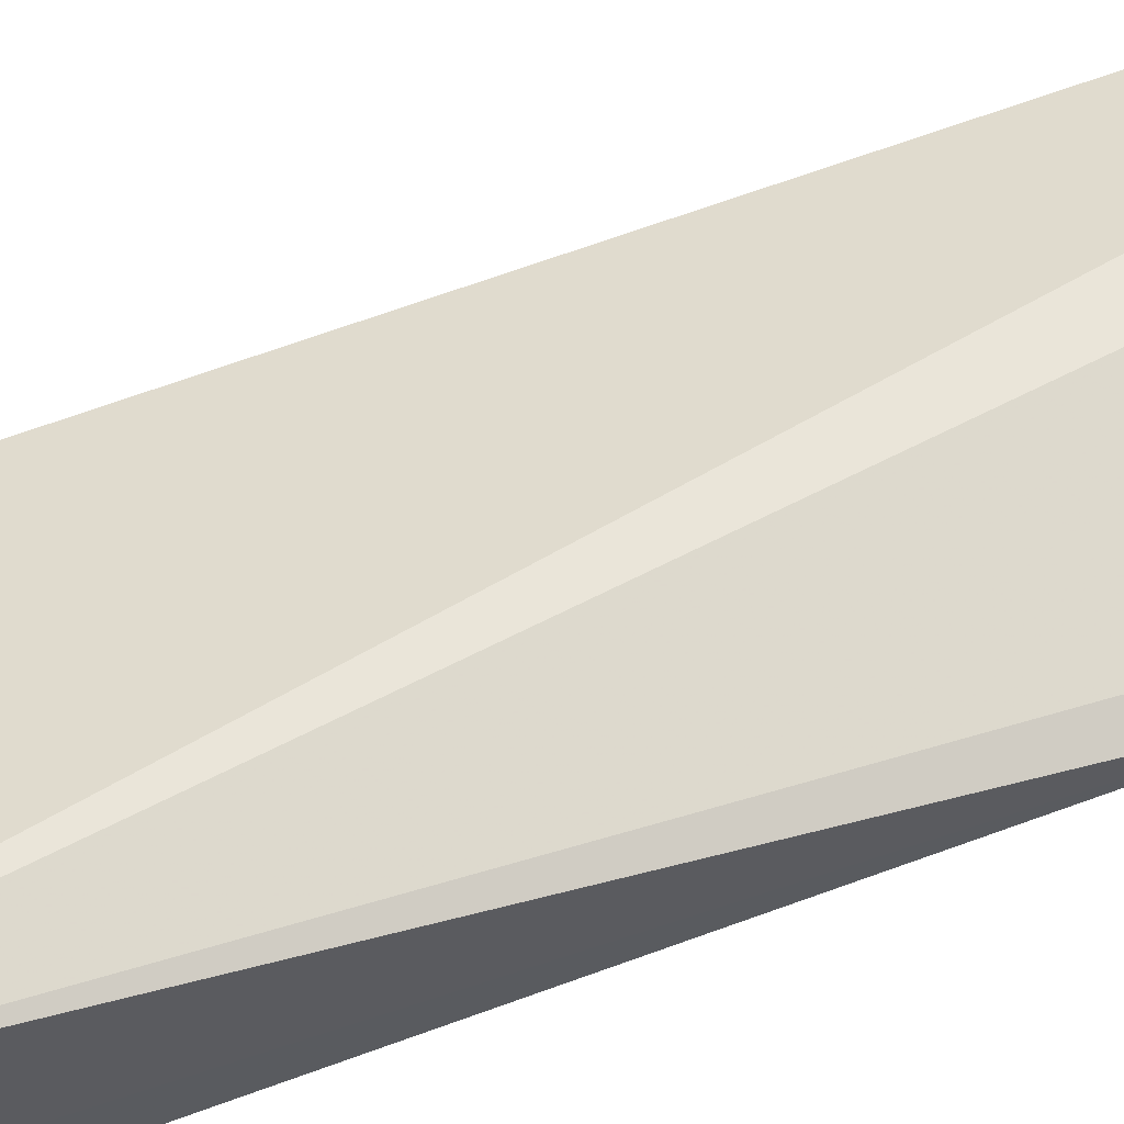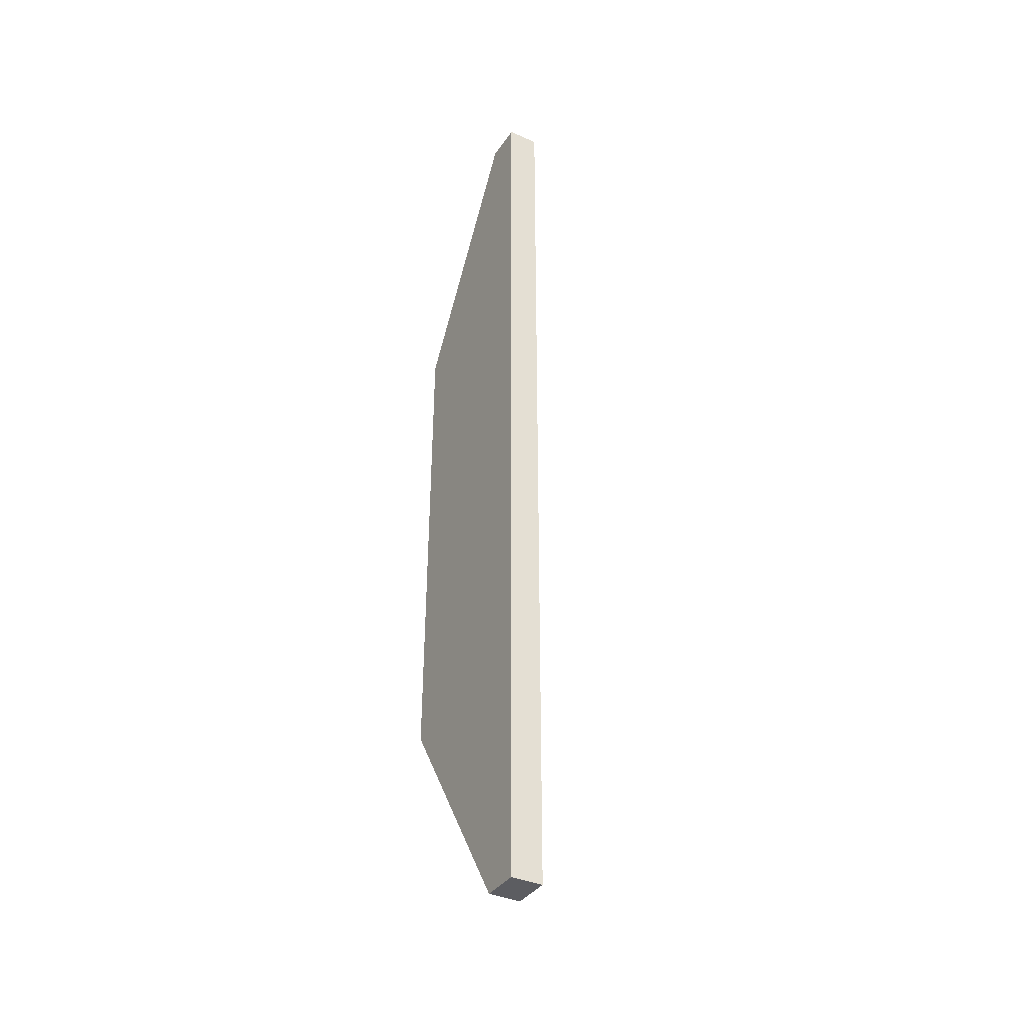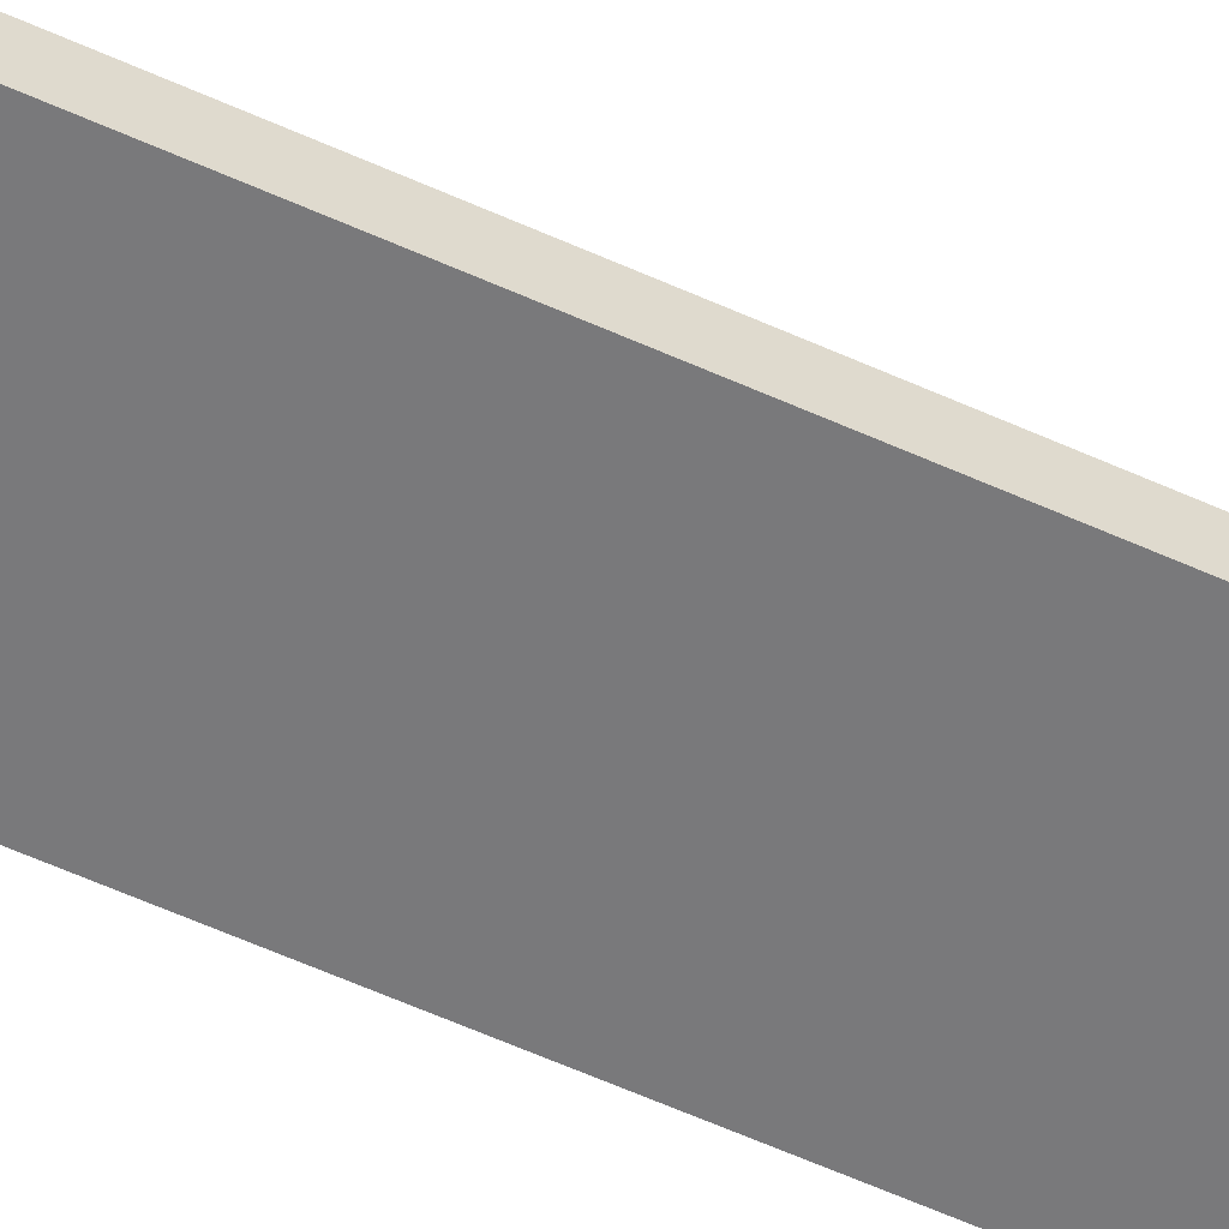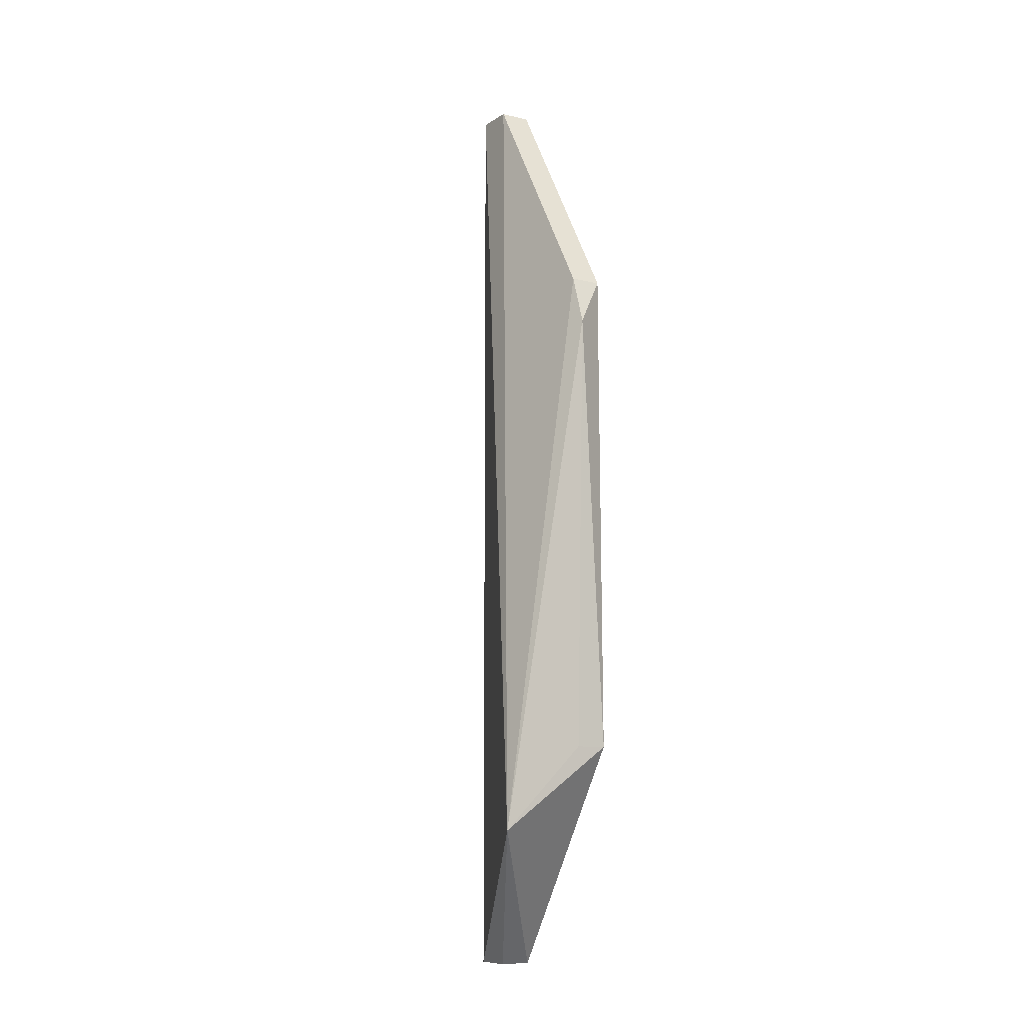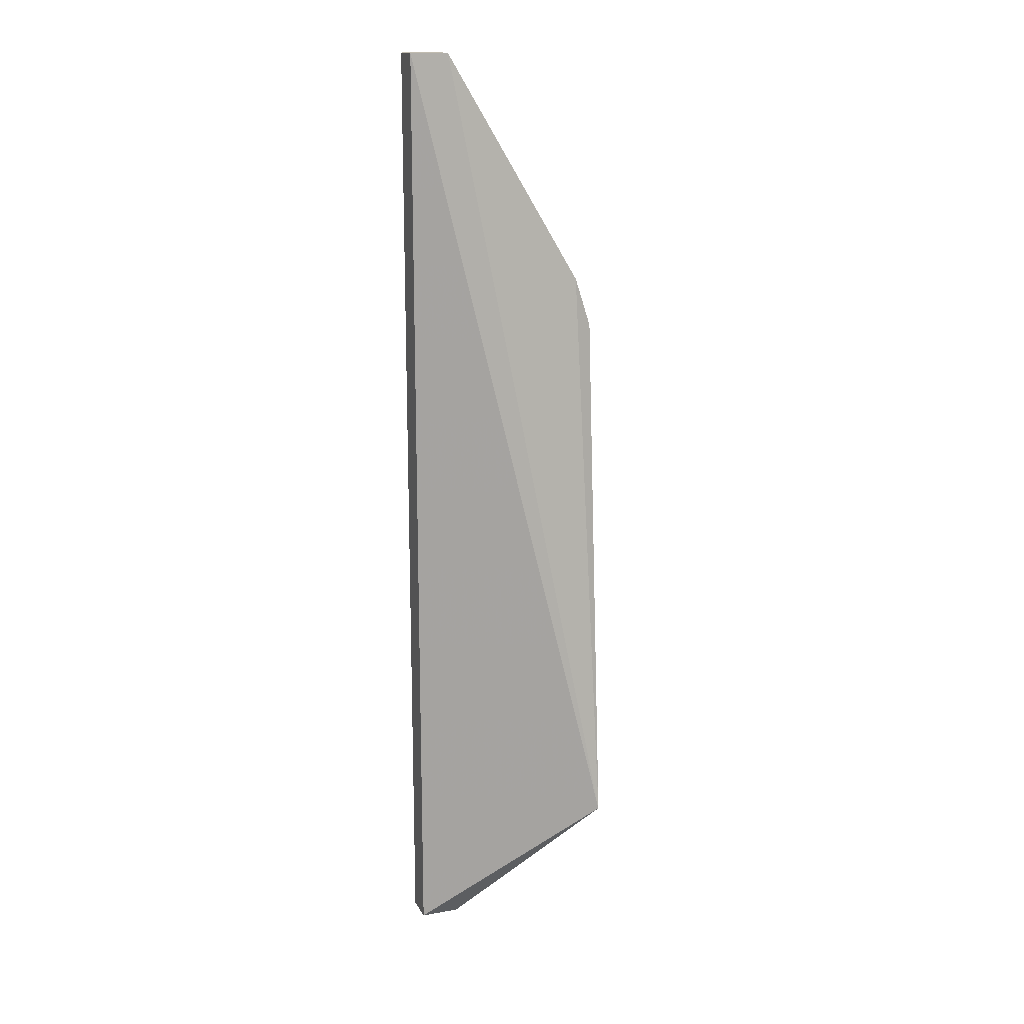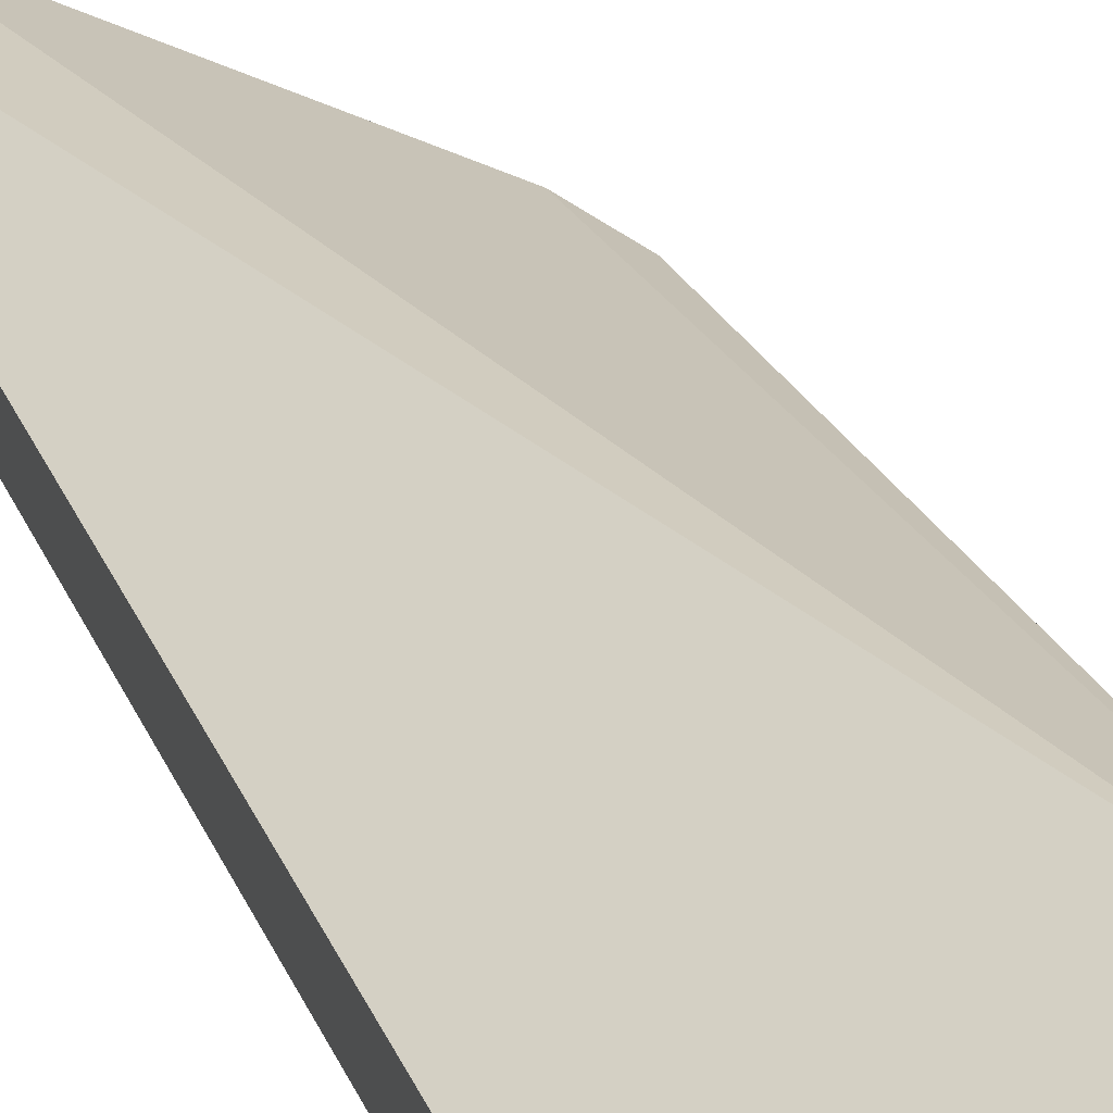
<metadata>
{"format":"obj","ext":"obj","renderer":"f3d","projection":"perspective","resolution":1024,"background":"white","views":[{"elev":62.0,"azim":-110.9,"up":"+Y"},{"elev":-36.8,"azim":60.2,"up":"+Z"},{"elev":-57.9,"azim":64.9,"up":"+Y"},{"elev":-9.7,"azim":-122.3,"up":"+Z"},{"elev":16.1,"azim":159.7,"up":"+Z"},{"elev":30.0,"azim":160.7,"up":"+Y"}]}
</metadata>
<code>
v 0.7753 0.5039 0.3936
v 0.7753 0.477 0.3936
v 0.7753 0.5039 -0.4246
v 0.7416 0.5039 -0.4246
v 0.6068 0.5039 0.1498
v 0.7753 0.477 -0.4246
v 0.6212 0.5747 -0.3034
v 0.7416 0.477 0.3936
v 0.7416 0.5039 0.3936
v 0.6173 0.477 -0.2314
v 0.6208 0.5039 0.1928
v 0.6173 0.5039 -0.2314
v 0.6208 0.477 0.1928
v 0.7416 0.477 -0.4246
f 1 2 3
f 6 3 2
f 6 4 3
f 7 1 3
f 7 3 4
f 8 2 1
f 8 6 2
f 9 1 7
f 9 8 1
f 10 6 8
f 11 9 7
f 11 7 5
f 11 8 9
f 12 10 5
f 12 5 7
f 12 7 10
f 13 10 8
f 13 5 10
f 13 11 5
f 13 8 11
f 14 10 7
f 14 7 4
f 14 4 6
f 14 6 10

</code>
